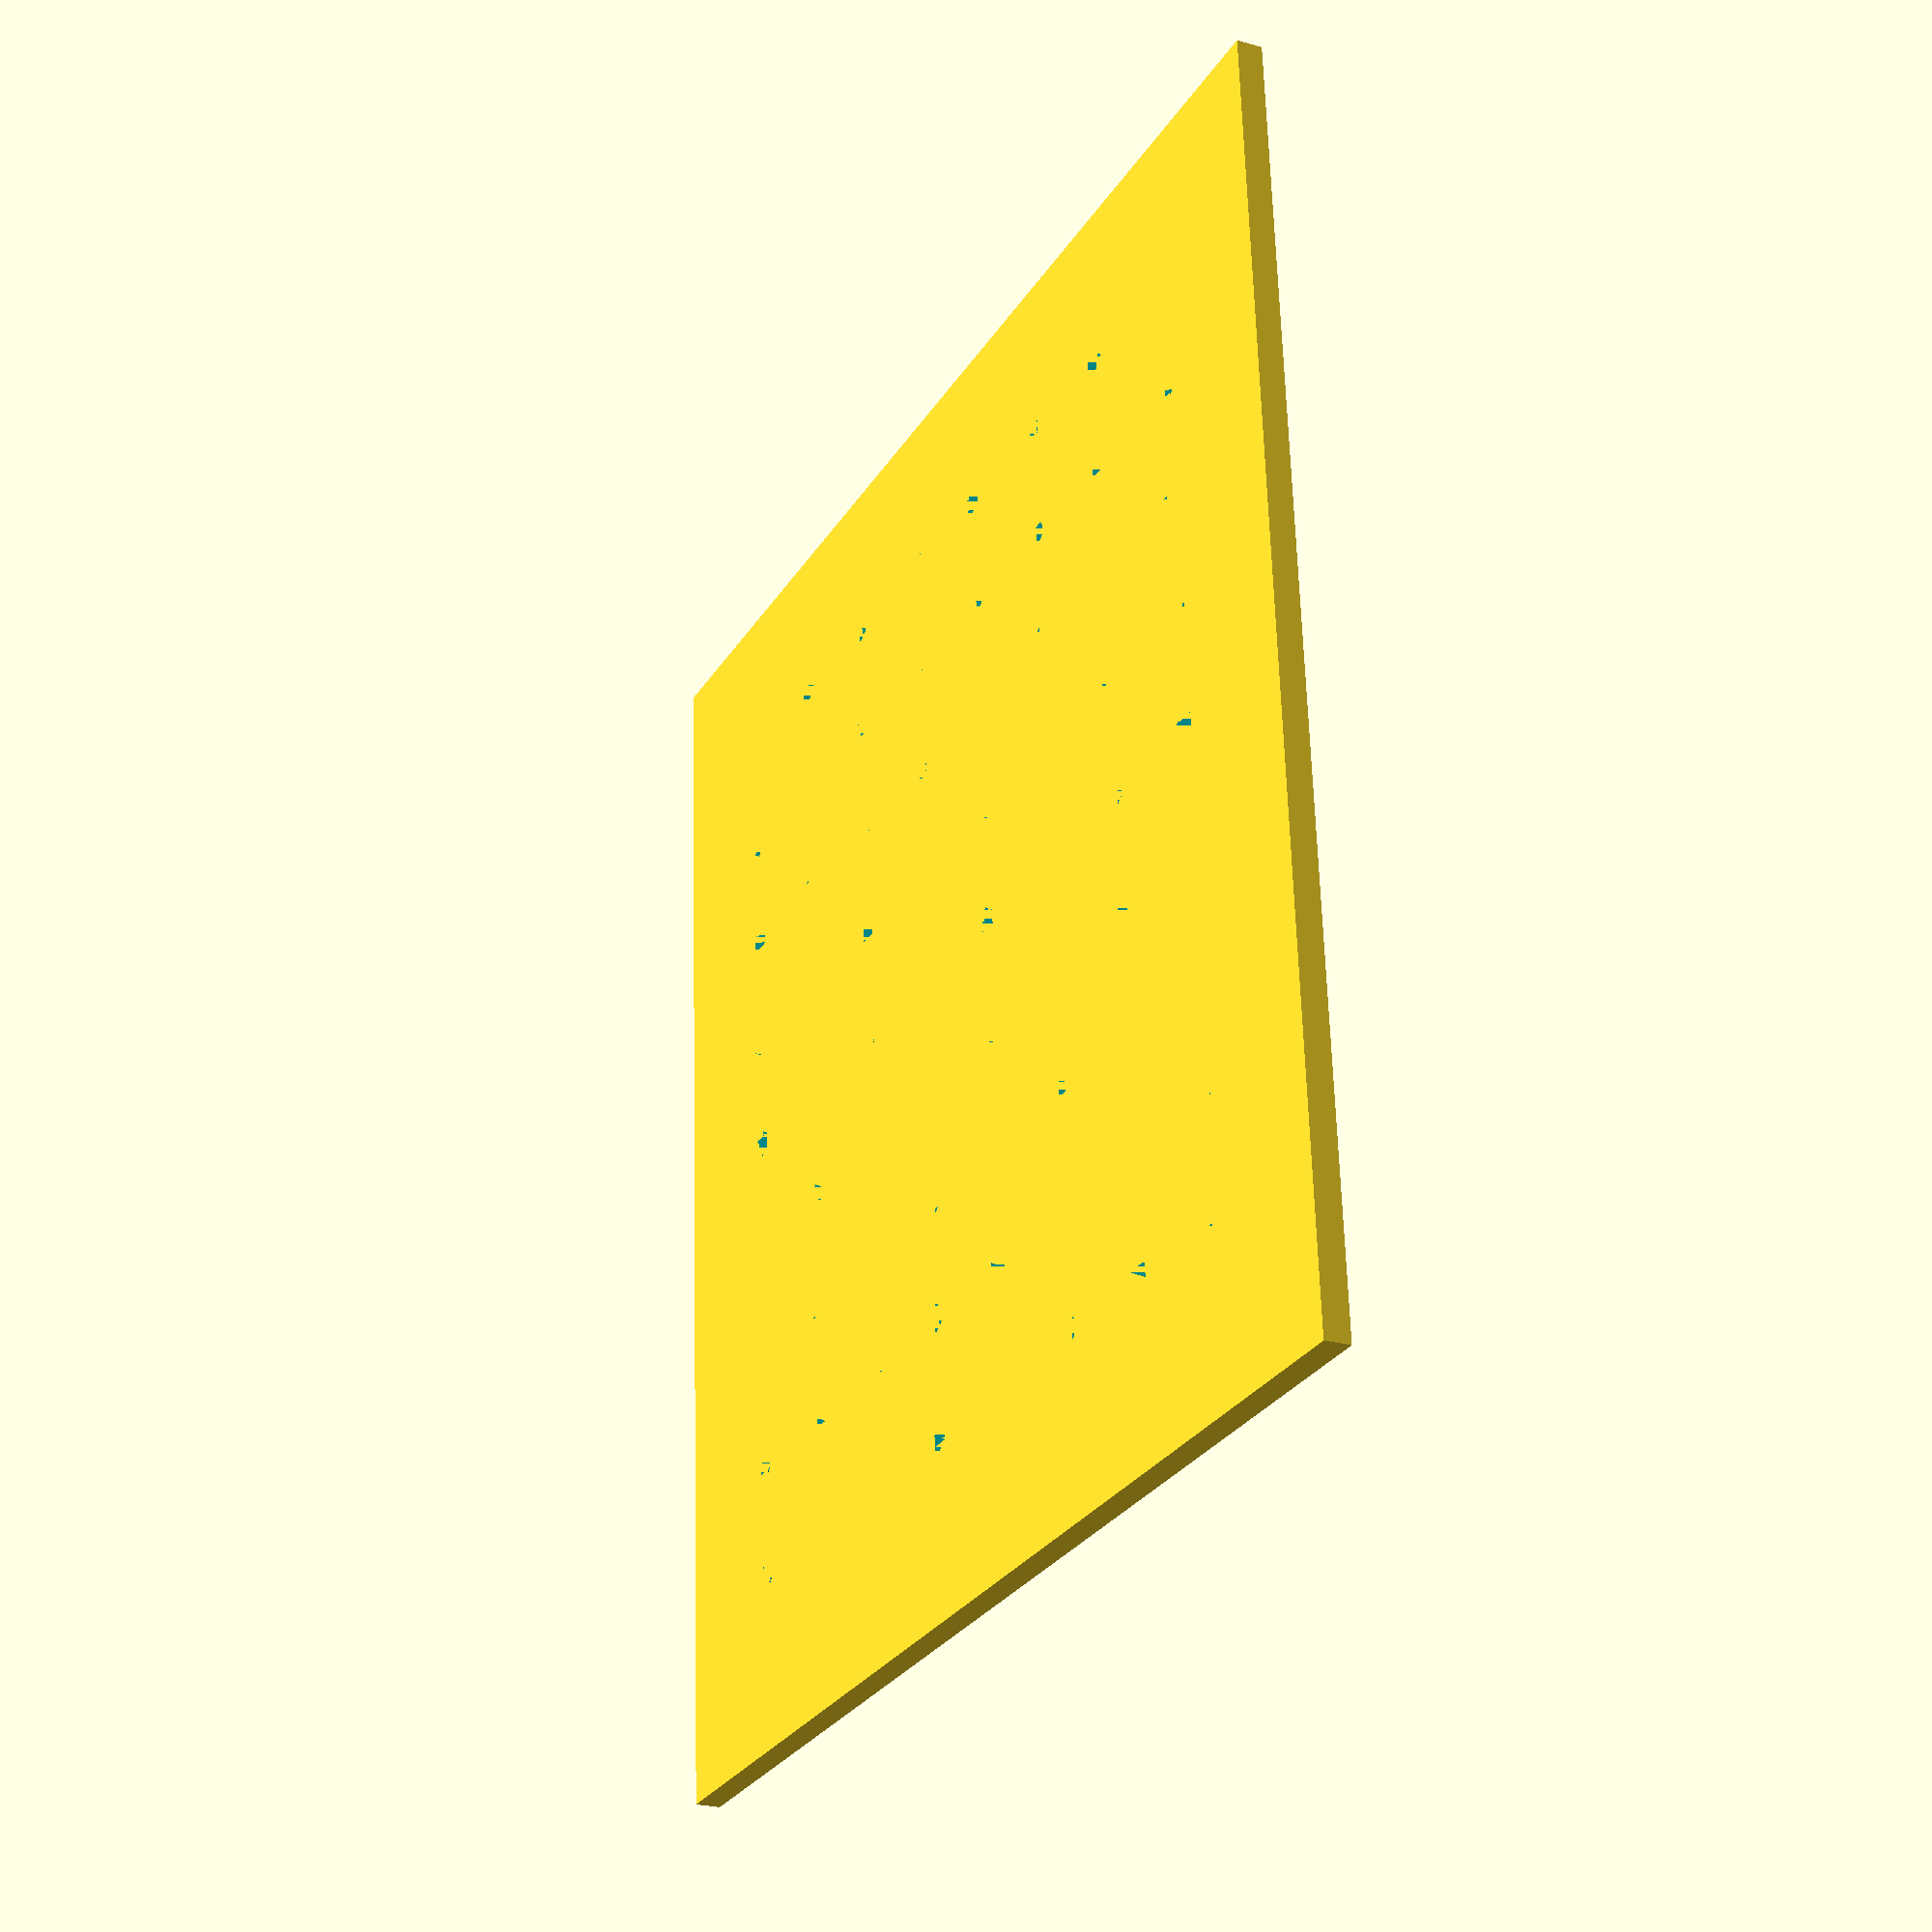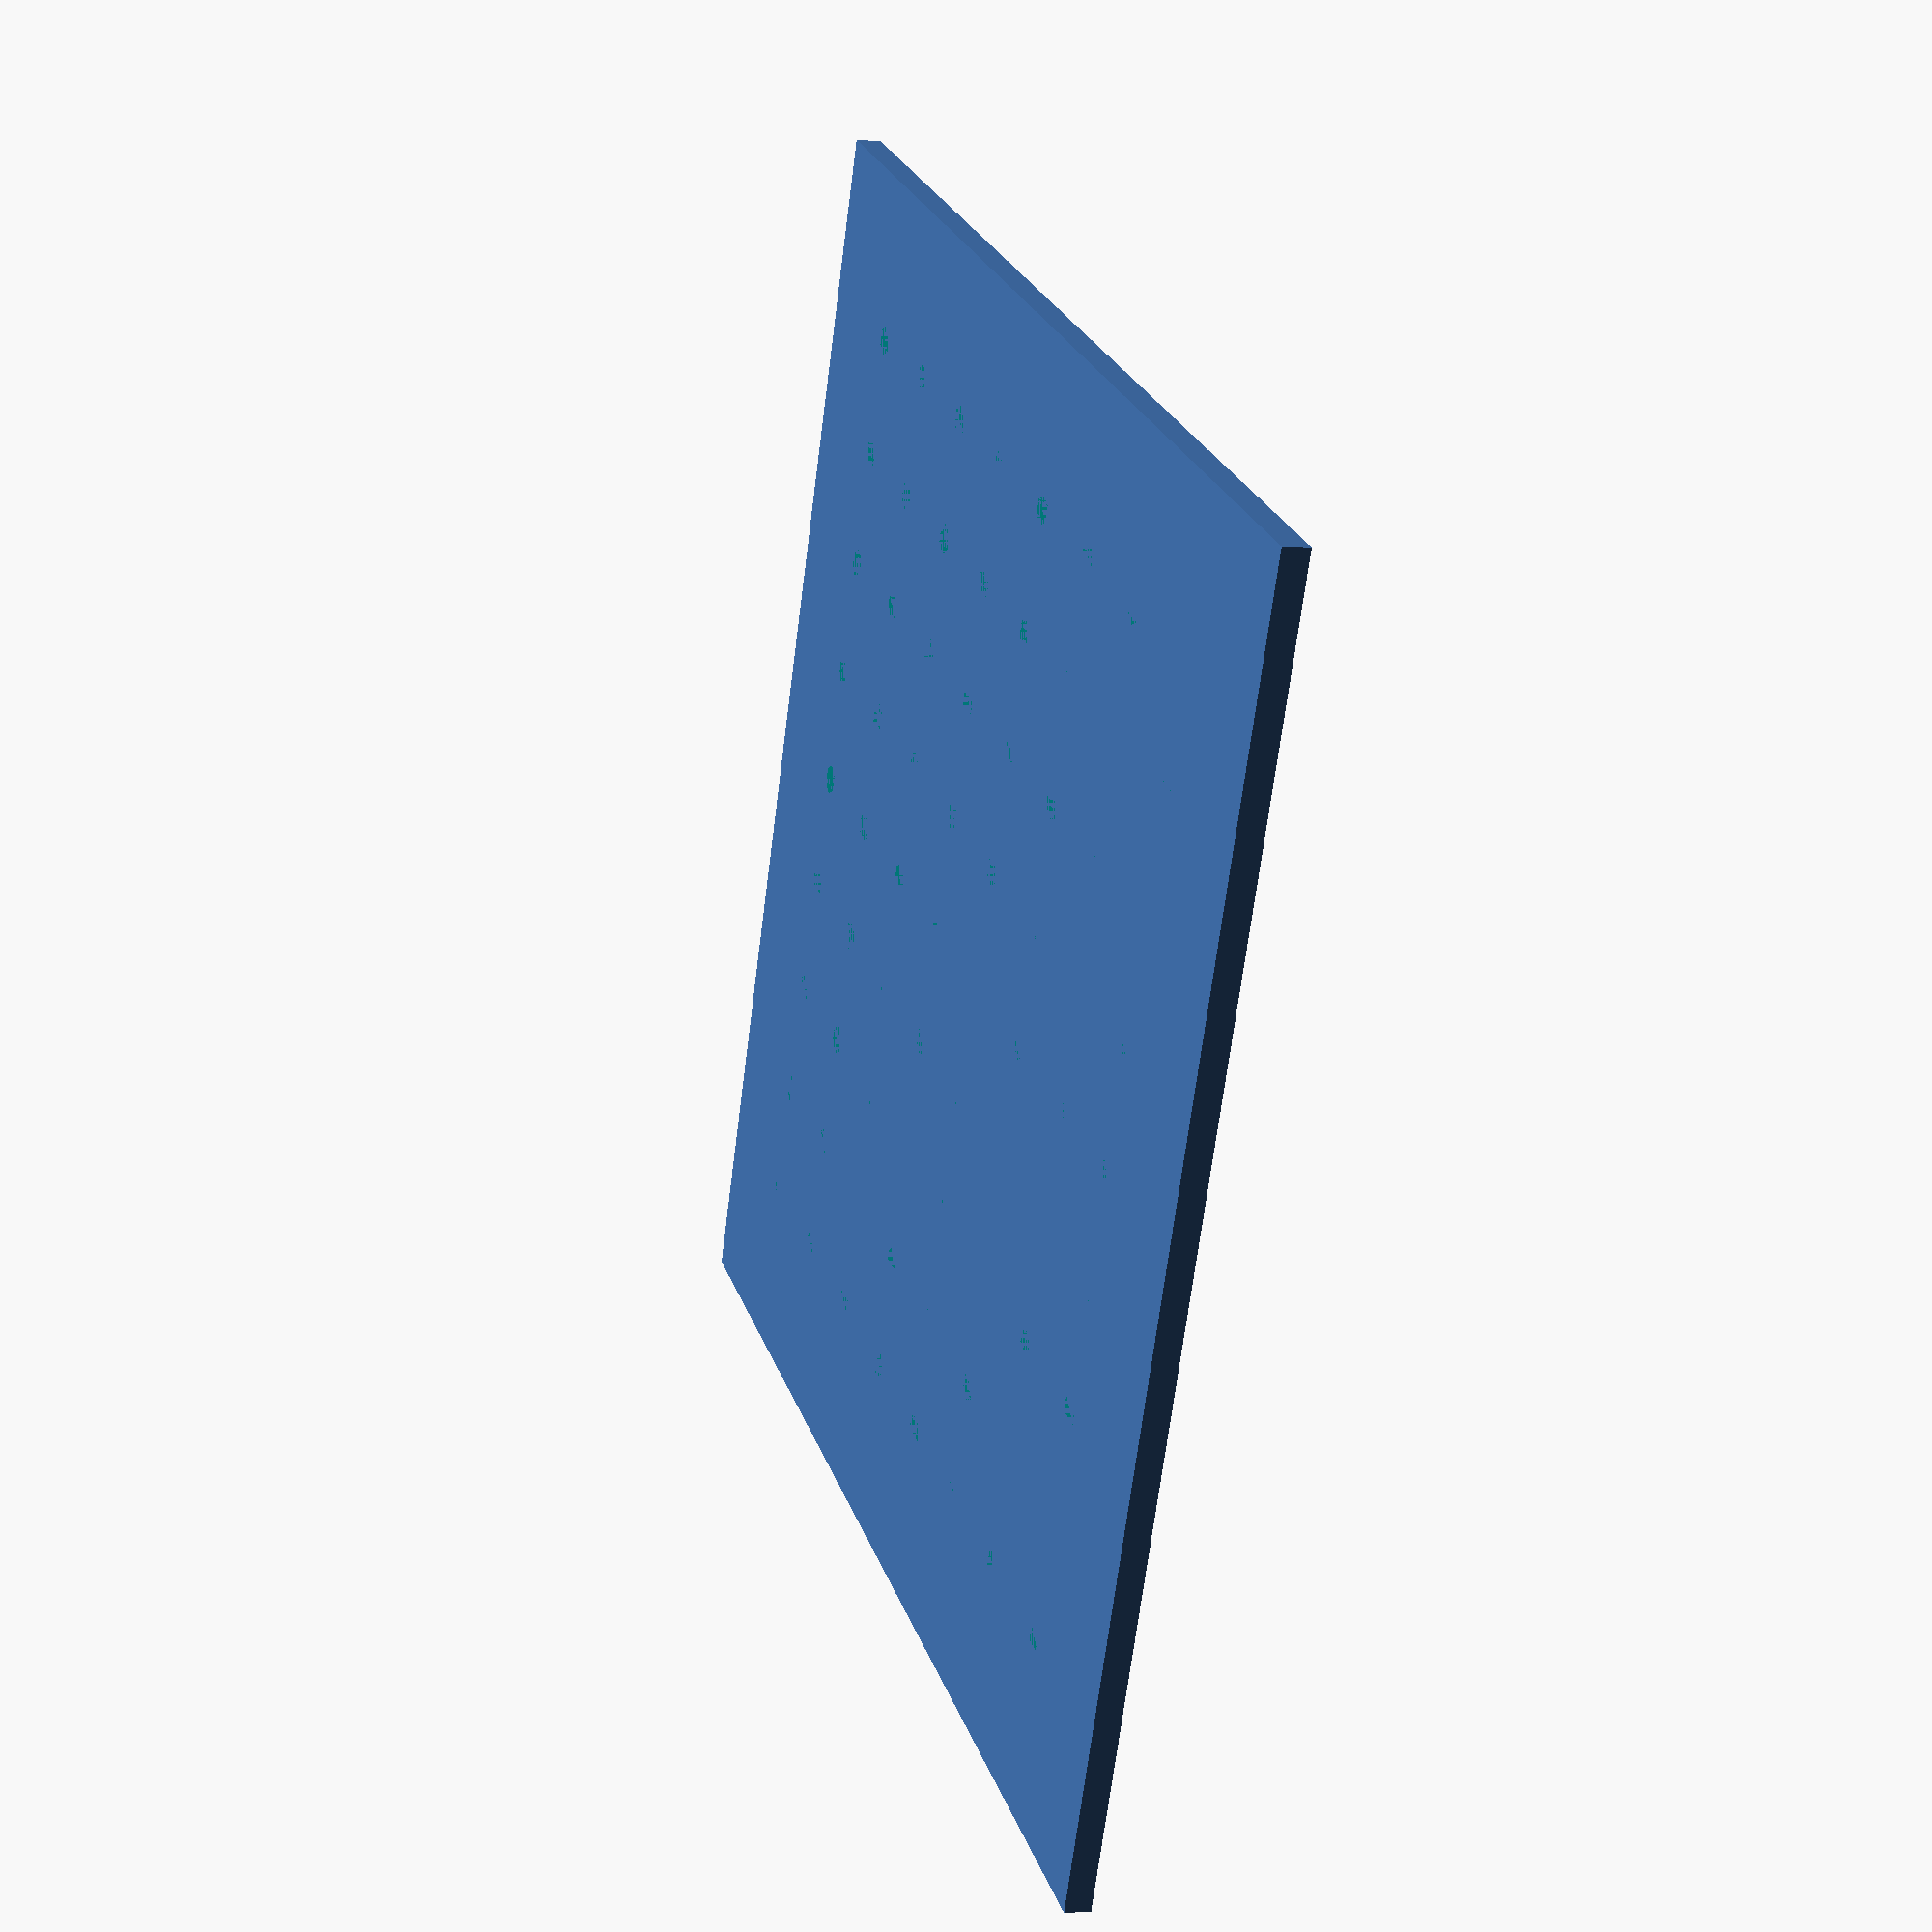
<openscad>
a = 0.3;//rivet_radius
b = 0.5;//rivet_height
c = 6;//number of polygons

module target(){
	for(i = [0:a+2:+20], j = [0:a*2+2:+20]){
		translate([i,j,0])
		color("teal")	
				circle(a, $fn = c);
	}
}
        
module tool(){
    translate([-3.5,-3.5,-b])		
        cube([25,25,b]);
}

union(){
    target();
    tool();
}
</openscad>
<views>
elev=23.9 azim=273.7 roll=244.4 proj=p view=solid
elev=0.7 azim=245.8 roll=252.0 proj=p view=solid
</views>
